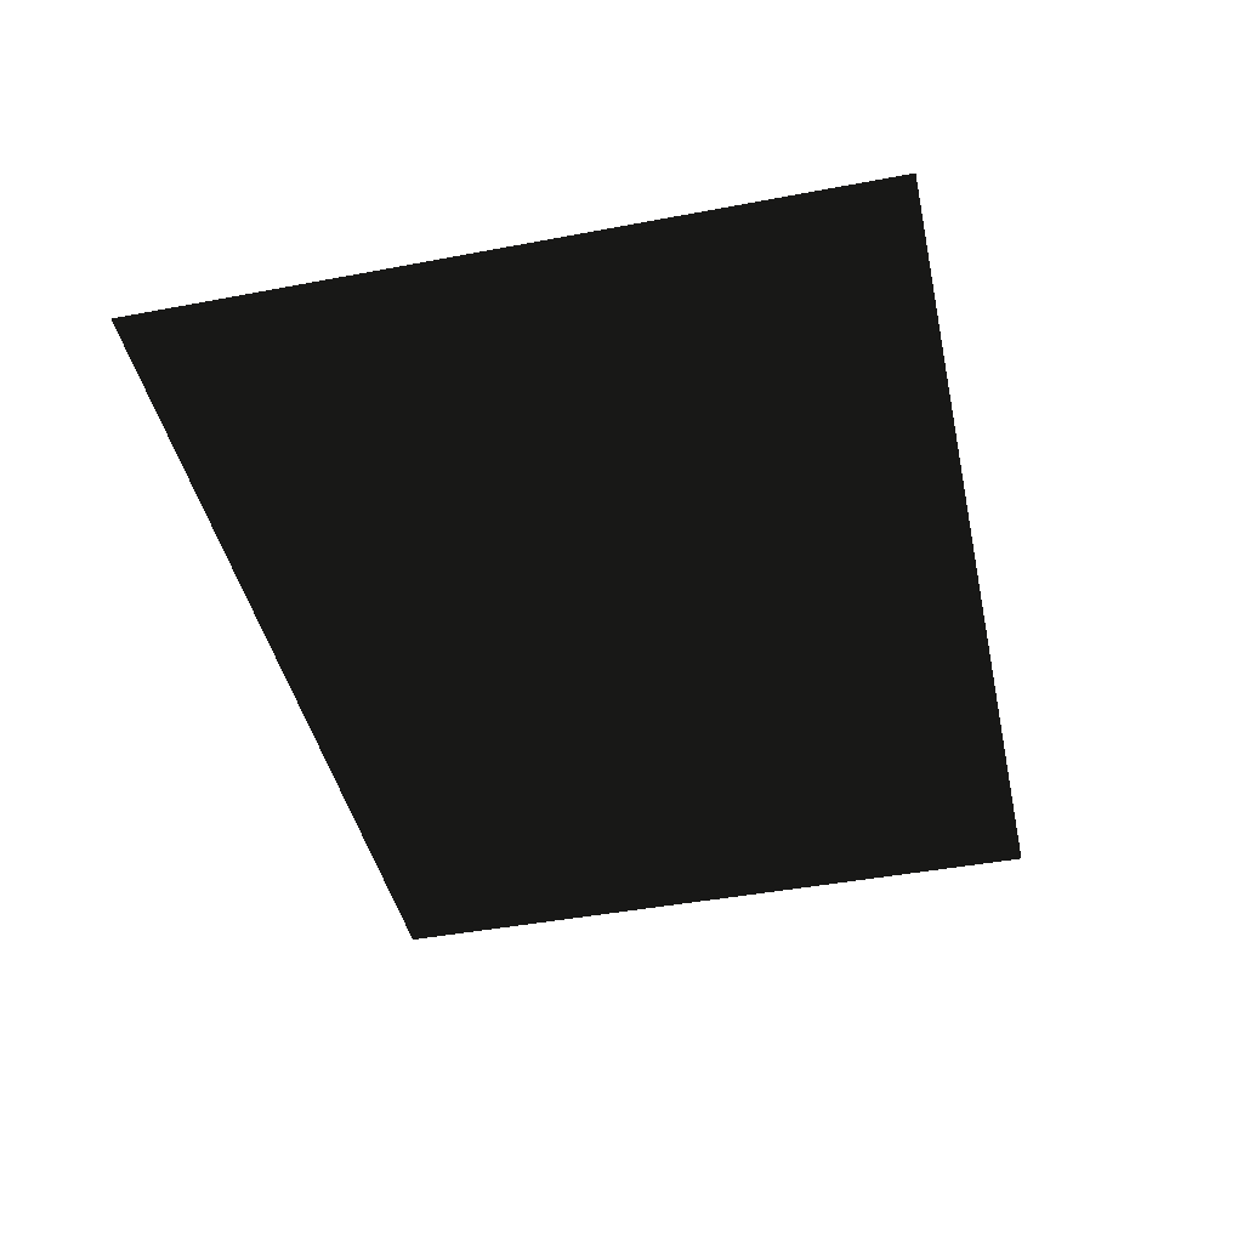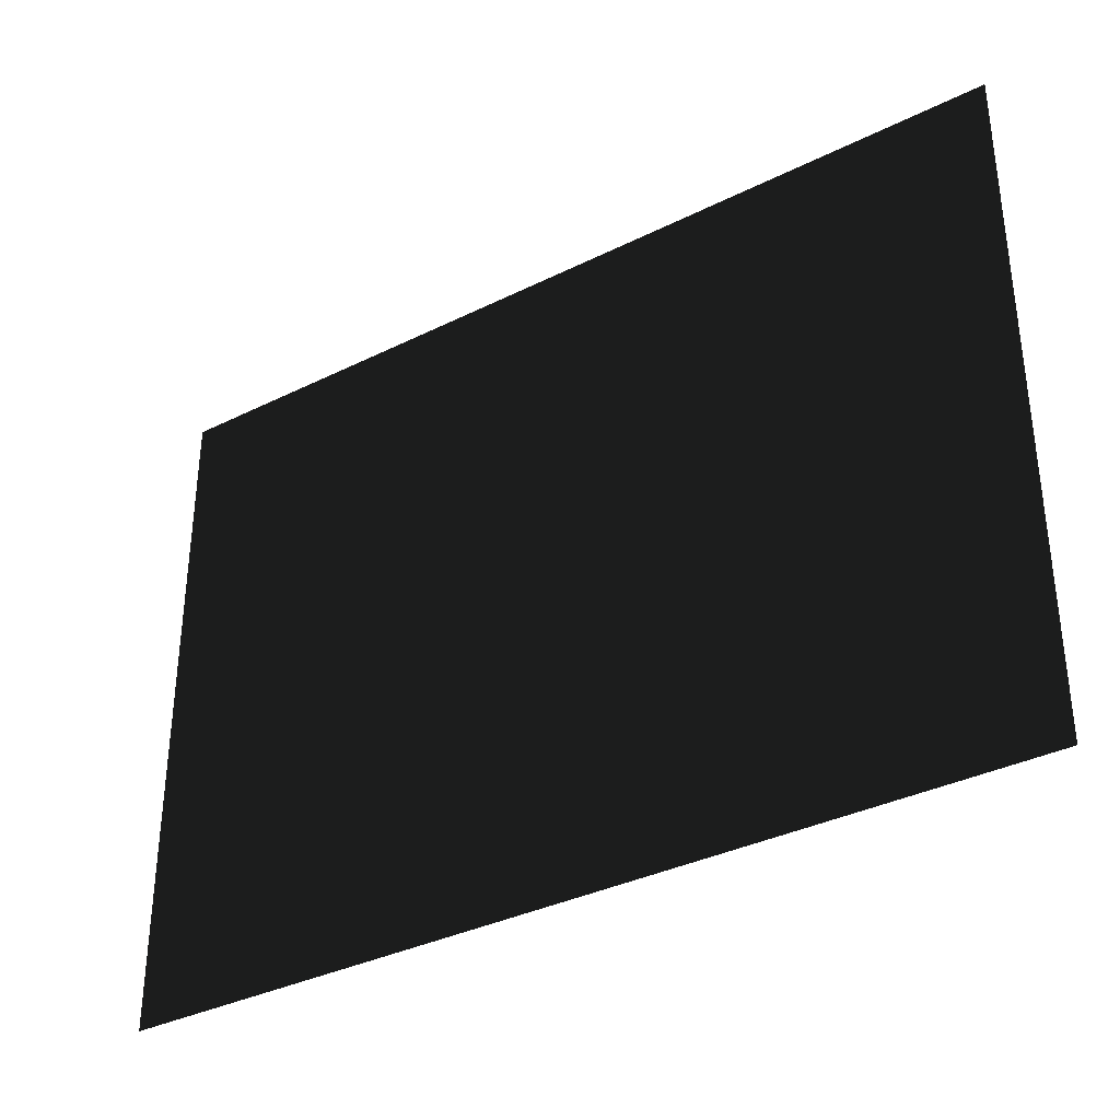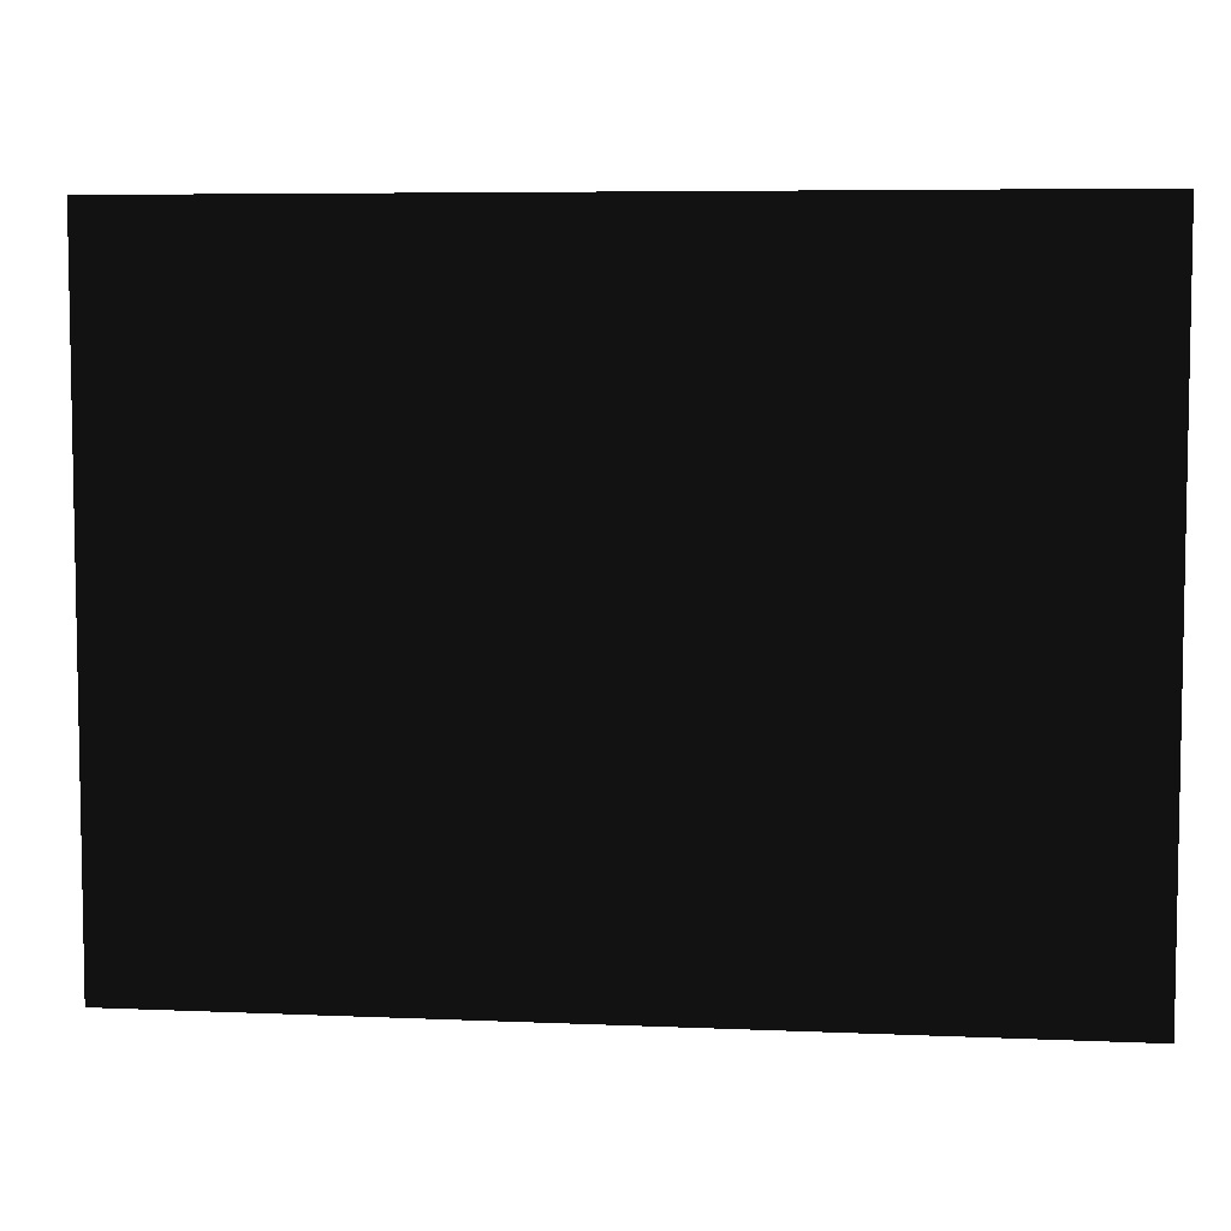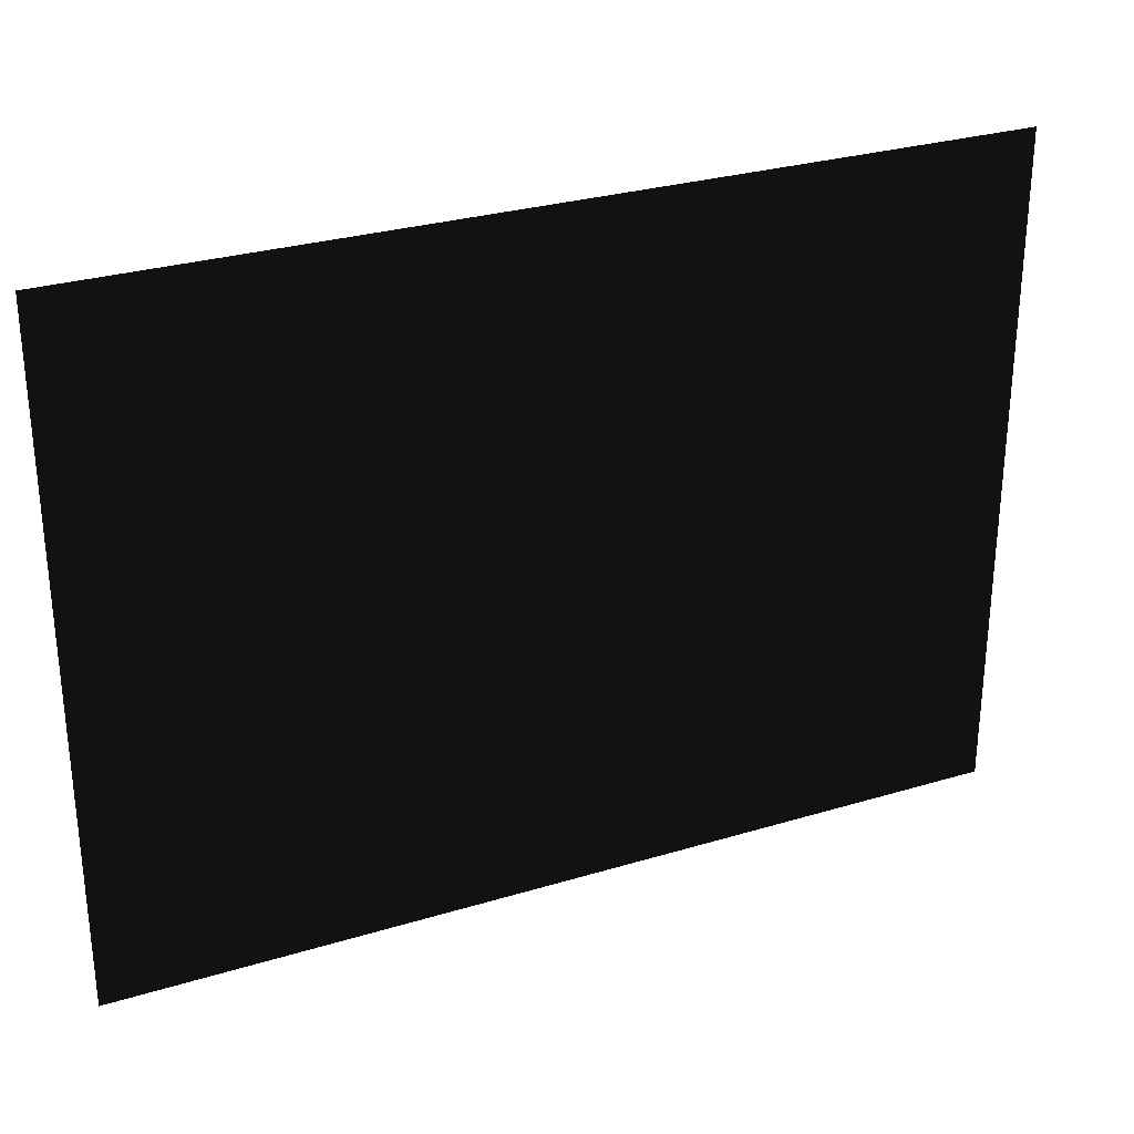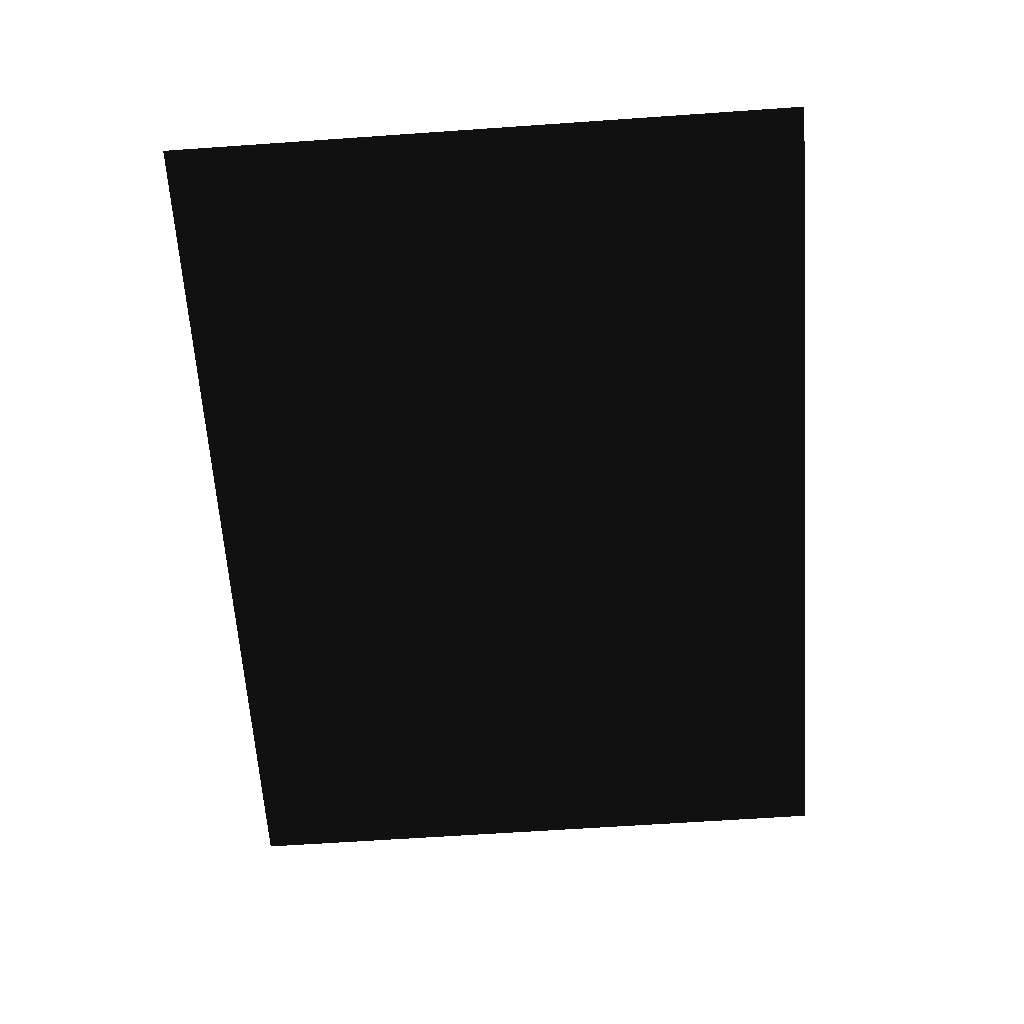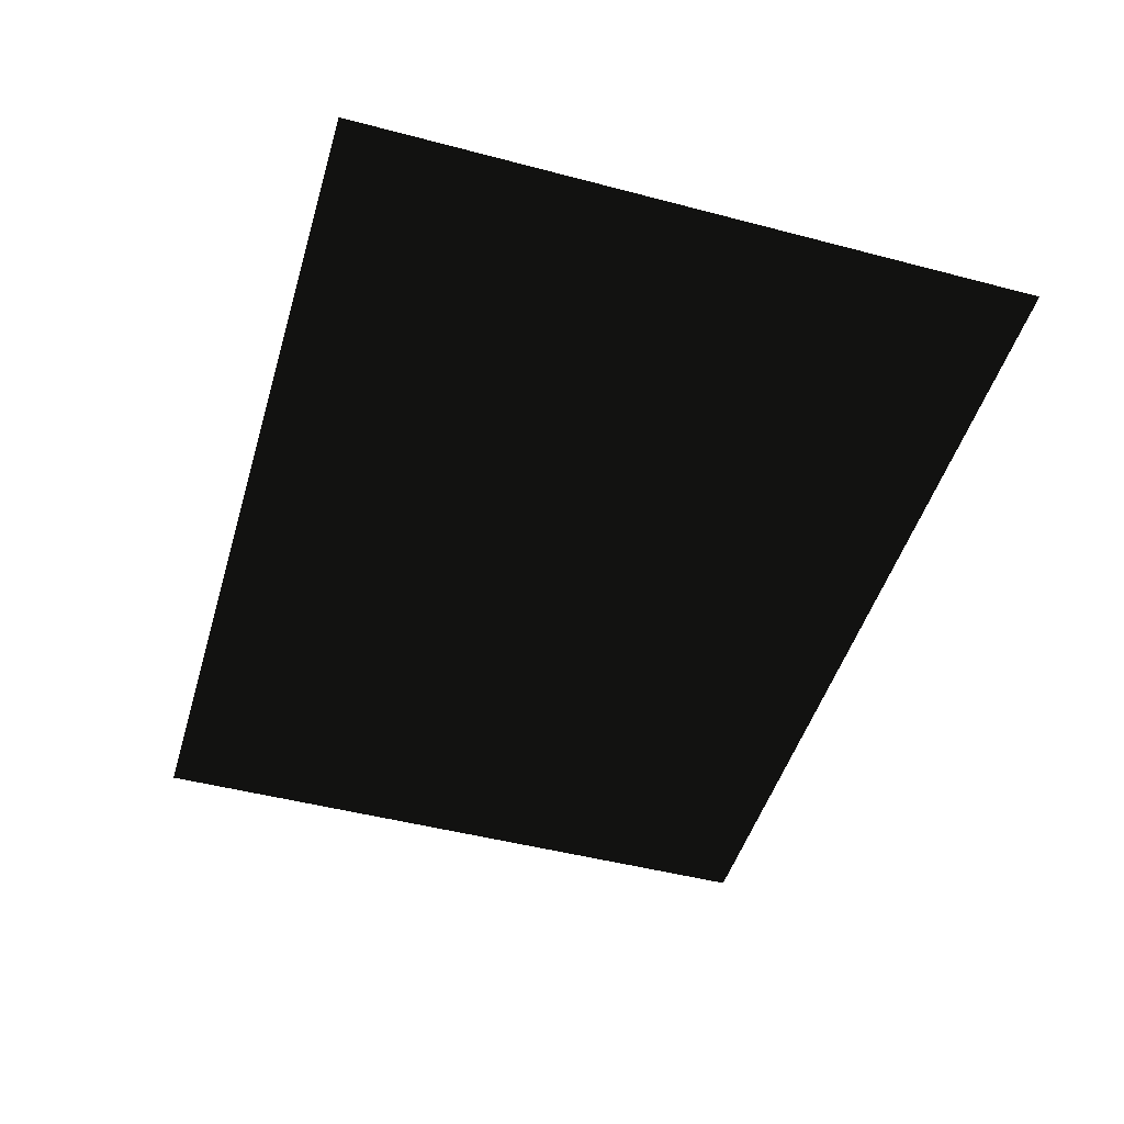
<metadata>
{"format":"obj","ext":"obj","renderer":"f3d","projection":"perspective","resolution":1024,"background":"white","views":[{"elev":-43.8,"azim":-77.5,"up":"+Z"},{"elev":-35.0,"azim":-146.4,"up":"+Y"},{"elev":6.3,"azim":-172.7,"up":"+Y"},{"elev":29.1,"azim":-24.2,"up":"+Y"},{"elev":-63.8,"azim":94.0,"up":"+Z"},{"elev":-48.2,"azim":-106.4,"up":"+Z"}]}
</metadata>
<code>
v 1.662 0.1274 0 0.502 0.502 0.502 #0
v 1.662 2.625 0 0.502 0.502 0.502 #0
v -1.662 2.625 0 0.502 0.502 0.502 #0
v -1.662 2.625 0 0.502 0.502 0.502 #0
v -1.662 0.1274 0 0.502 0.502 0.502 #0
v 1.662 0.1274 0 0.502 0.502 0.502 #0
v 1.662 2.625 0 0.502 0.502 0.502 #0
v 1.662 0.1274 0 0.502 0.502 0.502 #0
v -1.662 0.1274 0 0.502 0.502 0.502 #0
v -1.662 0.1274 0 0.502 0.502 0.502 #0
v -1.662 2.625 0 0.502 0.502 0.502 #0
v 1.662 2.625 0 0.502 0.502 0.502 #0
f 1 2 3
f 4 5 6
f 7 8 9
f 10 11 12

</code>
